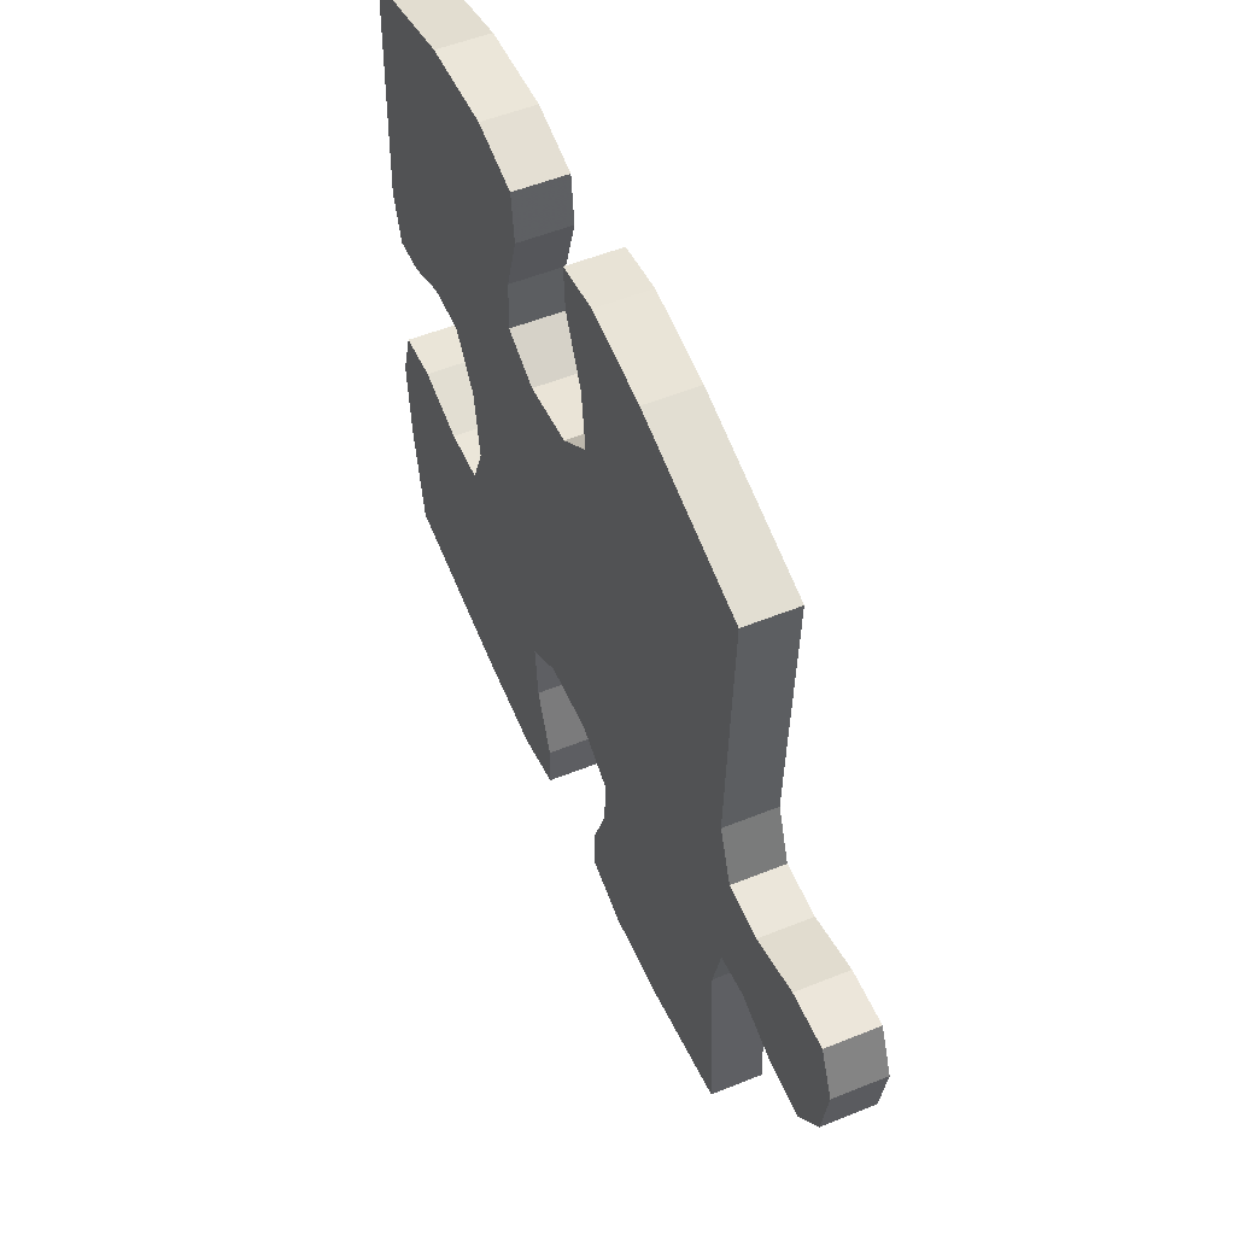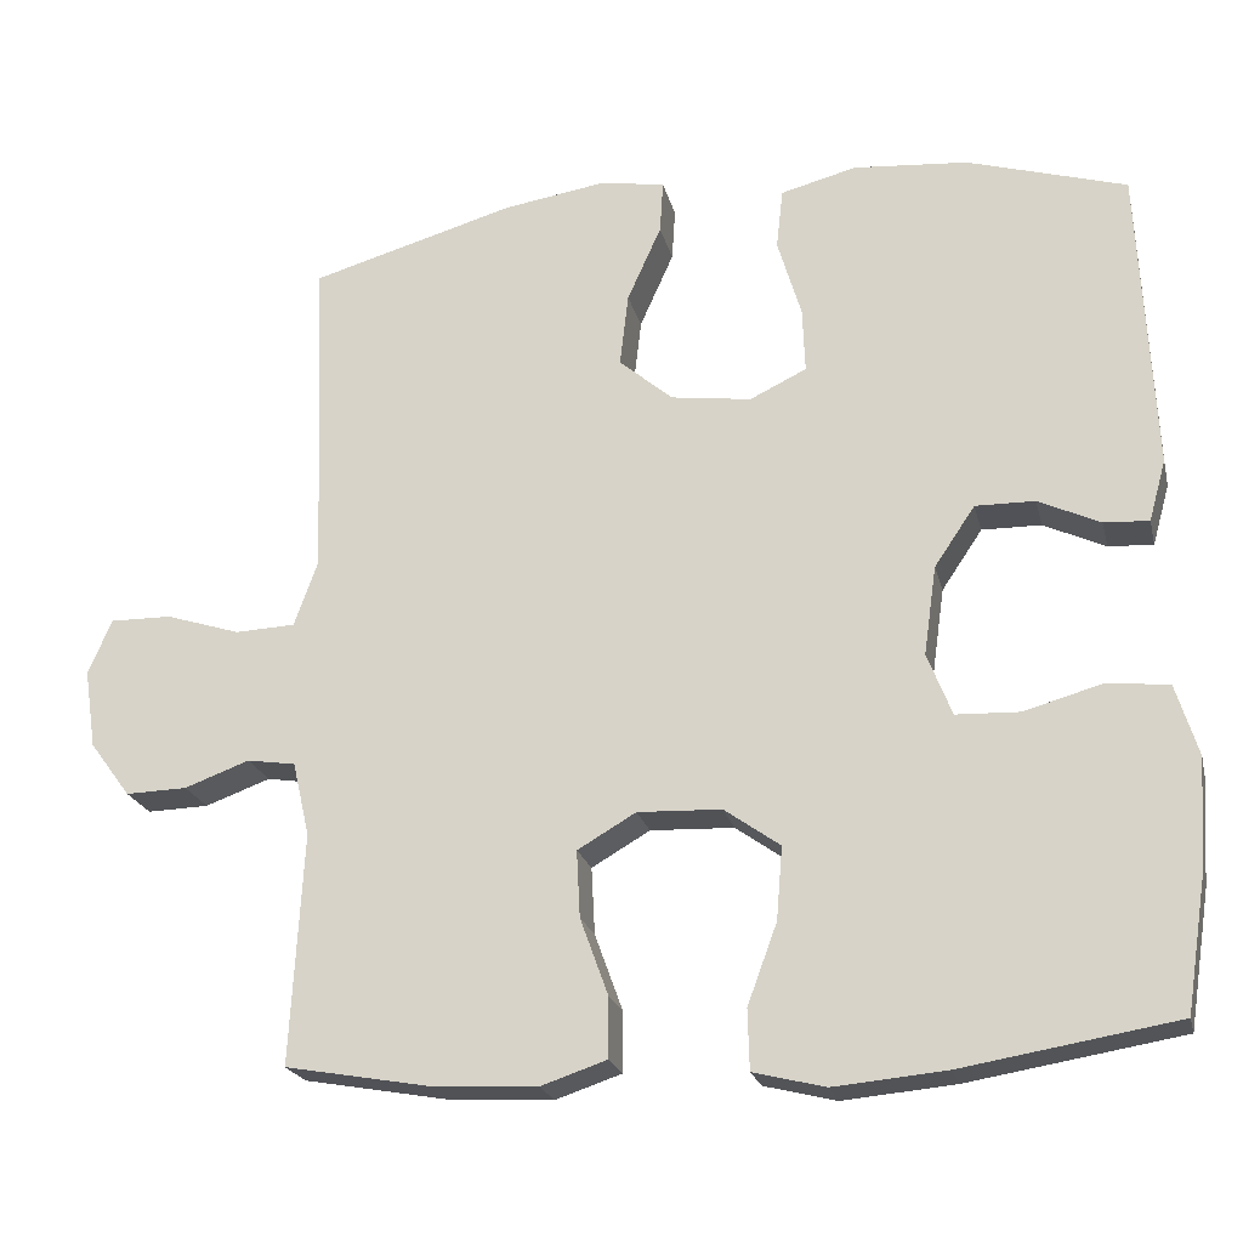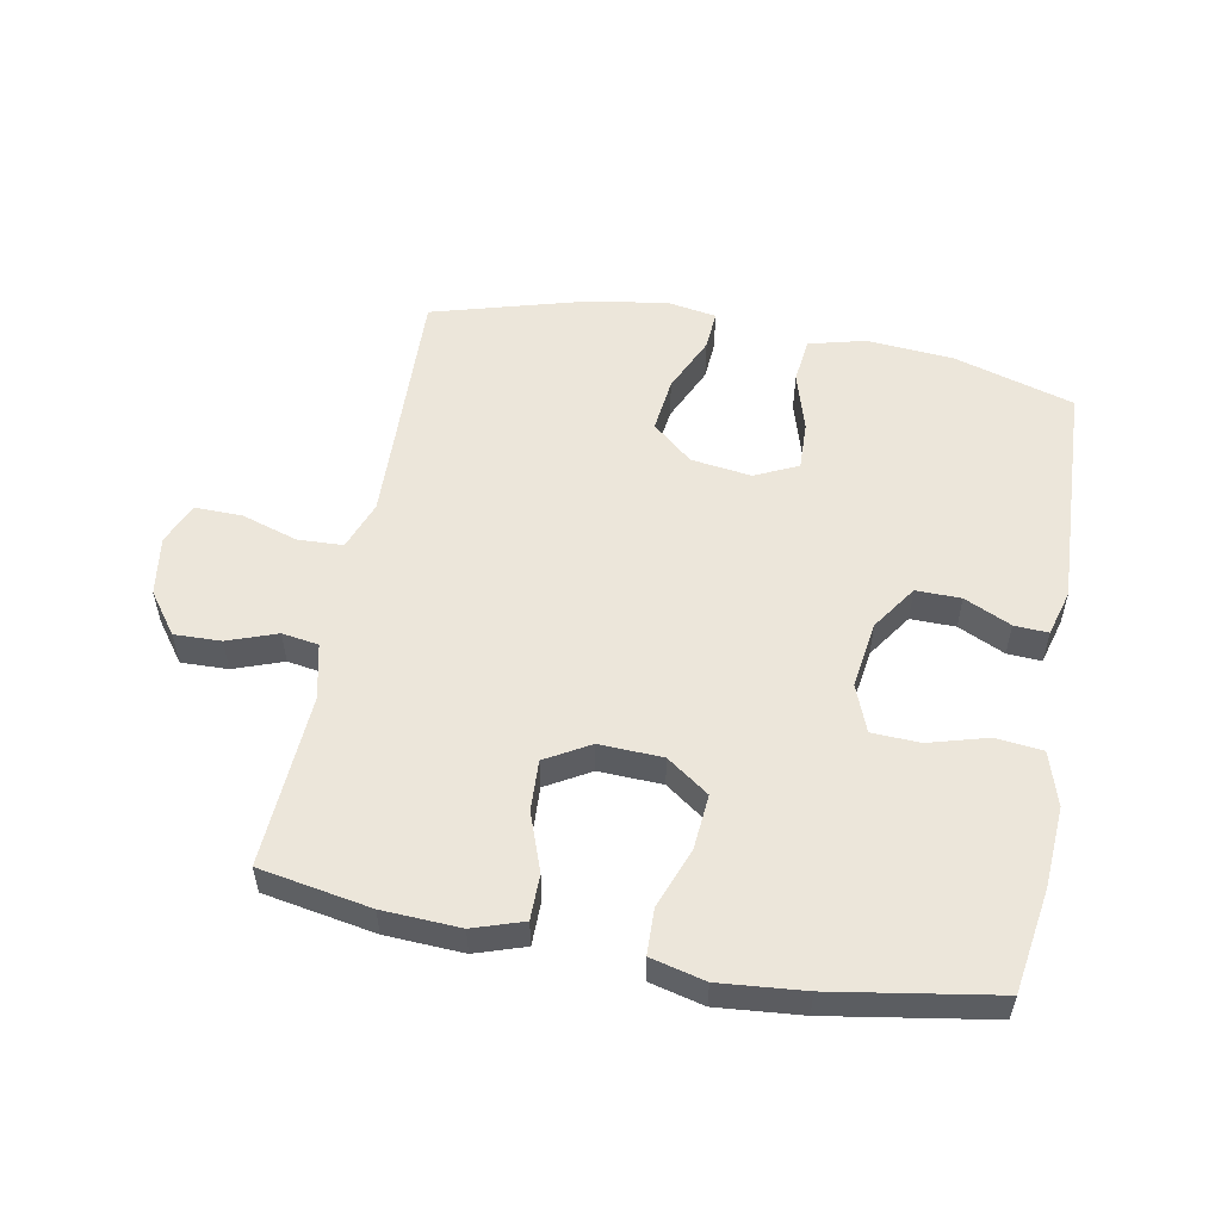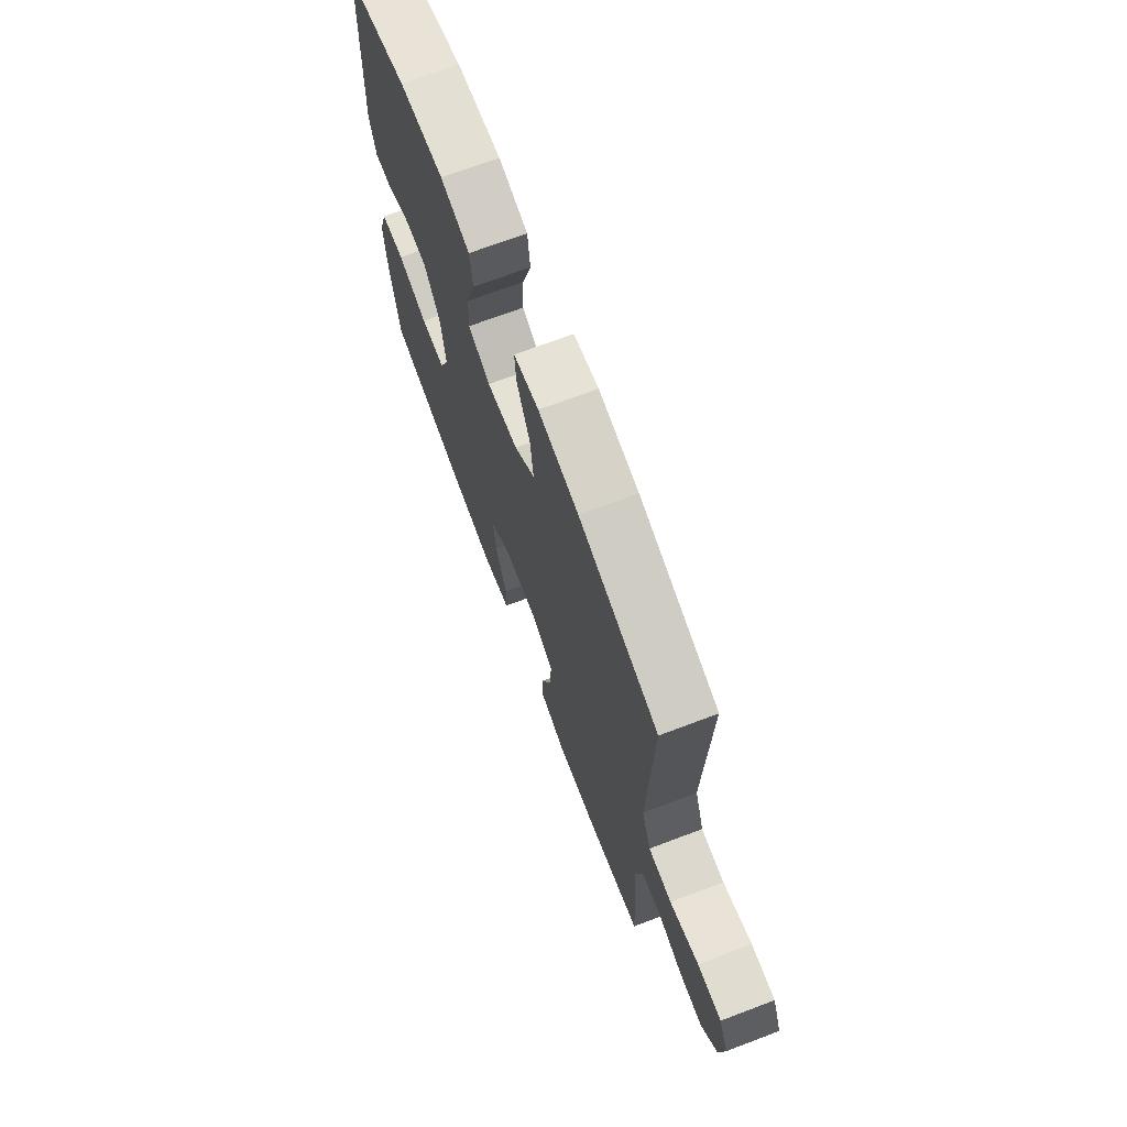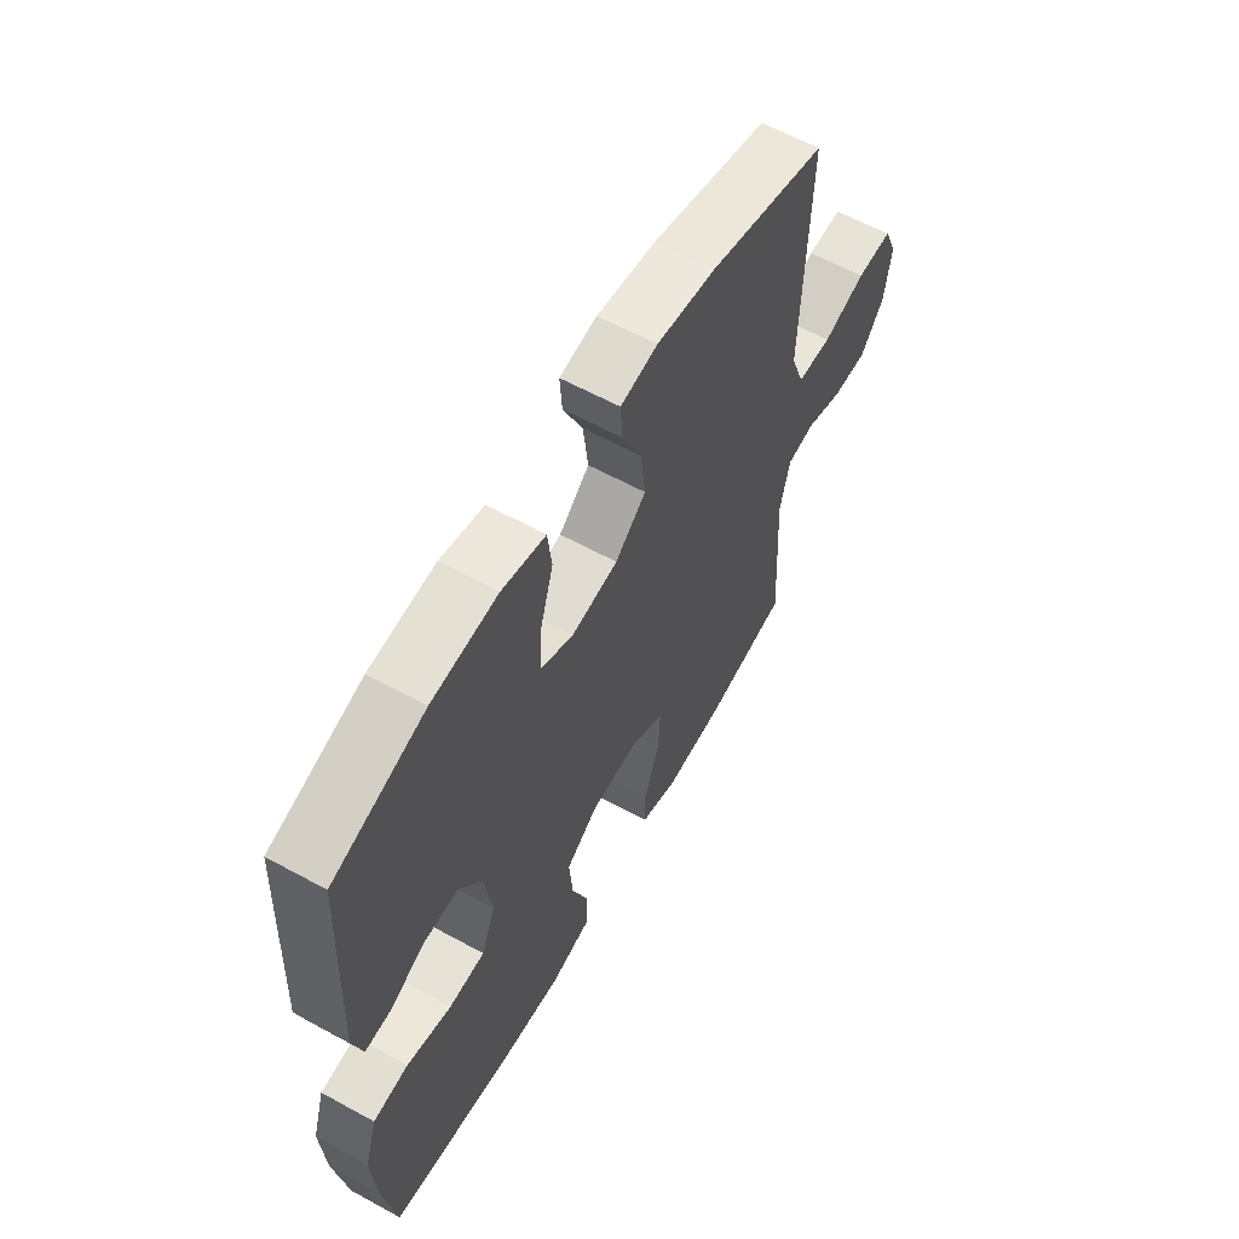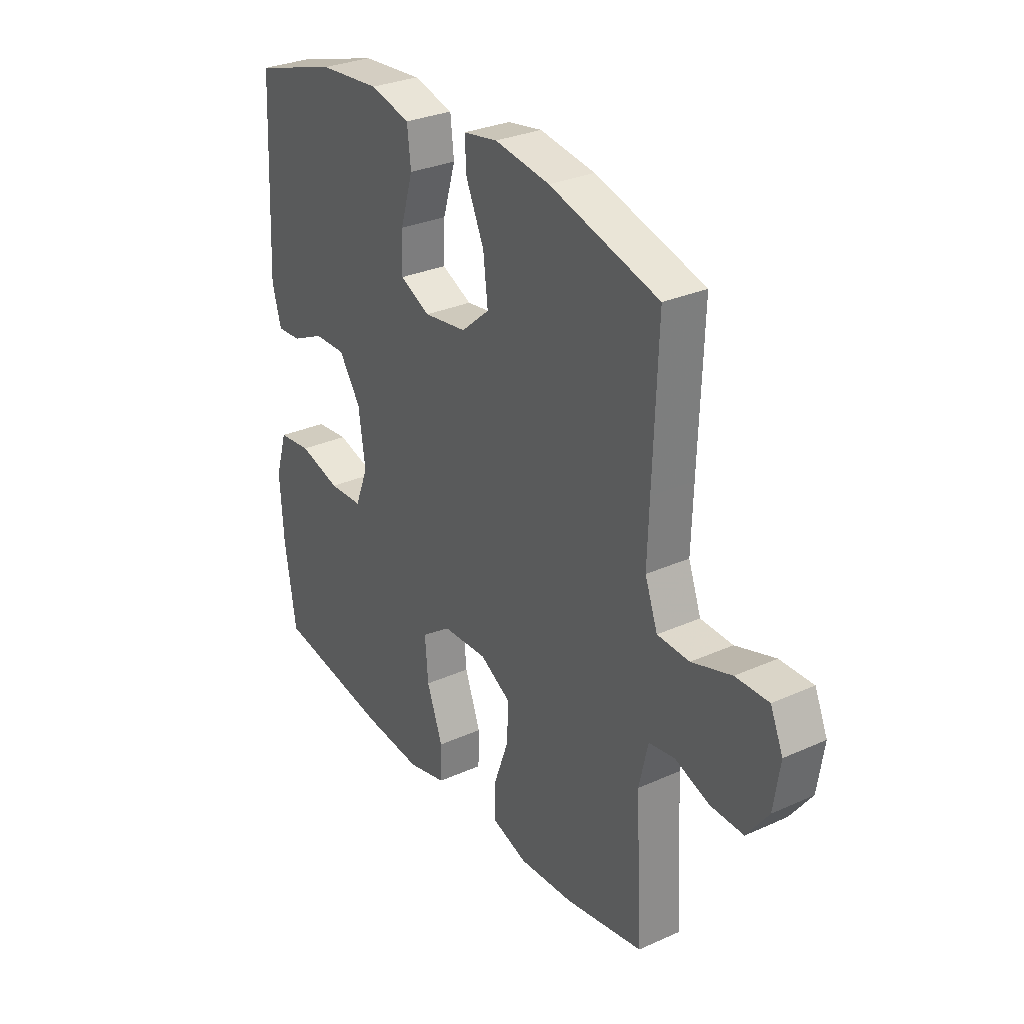
<metadata>
{"format":"obj","ext":"obj","renderer":"f3d","projection":"perspective","resolution":1024,"background":"white","views":[{"elev":54.1,"azim":66.8,"up":"+Z"},{"elev":-21.7,"azim":-166.8,"up":"+Z"},{"elev":54.4,"azim":-169.3,"up":"+Y"},{"elev":70.4,"azim":69.3,"up":"+Z"},{"elev":60.8,"azim":-60.8,"up":"+Z"},{"elev":29.9,"azim":56.7,"up":"+Z"}]}
</metadata>
<code>
v 0.5 0.07 -0.5
v 0.326 0.07 -0.531
v 0.205 0.07 -0.537
v 0.127 0.07 -0.511
v 0.127 0.07 -0.44
v 0.16 0.07 -0.349
v 0.164 0.07 -0.27
v 0.095 0.07 -0.23
v -0.004 0.07 -0.234
v -0.07 0.07 -0.281
v -0.063 0.07 -0.367
v -0.028 0.07 -0.462
v -0.03 0.07 -0.533
v -0.115 0.07 -0.554
v -0.247 0.07 -0.542
v -0.5 0.07 -0.5
v -0.525 0.07 -0.339
v -0.533 0.07 -0.212
v -0.507 0.07 -0.128
v -0.434 0.07 -0.12
v -0.342 0.07 -0.146
v -0.267 0.07 -0.143
v -0.238 0.07 -0.069
v -0.253 0.07 0.036
v -0.301 0.07 0.107
v -0.371 0.07 0.106
v -0.444 0.07 0.072
v -0.497 0.07 0.069
v -0.517 0.07 0.141
v -0.5 0.07 0.5
v -0.312 0.07 0.556
v -0.177 0.07 0.567
v -0.088 0.07 0.544
v -0.08 0.07 0.473
v -0.108 0.07 0.38
v -0.111 0.07 0.303
v -0.044 0.07 0.271
v 0.051 0.07 0.284
v 0.114 0.07 0.338
v 0.104 0.07 0.424
v 0.064 0.07 0.513
v 0.06 0.07 0.575
v 0.136 0.07 0.588
v 0.258 0.07 0.569
v 0.5 0.07 0.5
v 0.49 0.07 0.229
v 0.486 0.07 0.112
v 0.514 0.07 0.035
v 0.585 0.07 0.032
v 0.673 0.07 0.06
v 0.746 0.07 0.061
v 0.774 0.07 -0.004
v 0.76 0.07 -0.097
v 0.712 0.07 -0.162
v 0.639 0.07 -0.16
v 0.562 0.07 -0.132
v 0.505 0.07 -0.141
v 0.485 0.07 -0.228
v 0.5 0 -0.5
v 0.326 0 -0.531
v 0.205 0 -0.537
v 0.127 0 -0.511
v 0.127 0 -0.44
v 0.16 0 -0.349
v 0.164 0 -0.27
v 0.095 0 -0.23
v -0.004 0 -0.234
v -0.07 0 -0.281
v -0.063 0 -0.367
v -0.028 0 -0.462
v -0.03 0 -0.533
v -0.115 0 -0.554
v -0.247 0 -0.542
v -0.5 0 -0.5
v -0.525 0 -0.339
v -0.533 0 -0.212
v -0.507 0 -0.128
v -0.434 0 -0.12
v -0.342 0 -0.146
v -0.267 0 -0.143
v -0.238 0 -0.069
v -0.253 0 0.036
v -0.301 0 0.107
v -0.371 0 0.106
v -0.444 0 0.072
v -0.497 0 0.069
v -0.517 0 0.141
v -0.5 0 0.5
v -0.312 0 0.556
v -0.177 0 0.567
v -0.088 0 0.544
v -0.08 0 0.473
v -0.108 0 0.38
v -0.111 0 0.303
v -0.044 0 0.271
v 0.051 0 0.284
v 0.114 0 0.338
v 0.104 0 0.424
v 0.064 0 0.513
v 0.06 0 0.575
v 0.136 0 0.588
v 0.258 0 0.569
v 0.5 0 0.5
v 0.49 0 0.229
v 0.486 0 0.112
v 0.514 0 0.035
v 0.585 0 0.032
v 0.673 0 0.06
v 0.746 0 0.061
v 0.774 0 -0.004
v 0.76 0 -0.097
v 0.712 0 -0.162
v 0.639 0 -0.16
v 0.562 0 -0.132
v 0.505 0 -0.141
v 0.485 0 -0.228
f 53 54 55 56
f 53 56 57
f 52 53 57
f 49 50 51 52
f 48 49 52 57
f 47 48 57 58
f 43 44 45 46
f 43 46 47
f 40 41 42 43
f 39 40 43 47
f 38 39 47 58
f 32 33 34 35
f 32 35 36
f 31 32 36
f 30 31 36
f 29 30 36
f 26 27 28 29
f 25 26 29 36
f 24 25 36 37
f 18 19 20 21
f 18 21 22
f 17 18 22
f 16 17 22
f 15 16 22
f 14 15 22 23
f 11 12 13 14
f 10 11 14 23
f 3 4 5 6
f 3 6 7
f 2 3 7
f 1 2 7
f 58 1 7
f 38 58 7 8
f 37 38 8 9
f 23 24 37
f 9 10 23 37
f 114 113 112 111
f 115 114 111
f 115 111 110
f 110 109 108 107
f 115 110 107 106
f 116 115 106 105
f 104 103 102 101
f 105 104 101
f 101 100 99 98
f 105 101 98 97
f 116 105 97 96
f 93 92 91 90
f 94 93 90
f 94 90 89
f 94 89 88
f 94 88 87
f 87 86 85 84
f 94 87 84 83
f 95 94 83 82
f 79 78 77 76
f 80 79 76
f 80 76 75
f 80 75 74
f 80 74 73
f 81 80 73 72
f 72 71 70 69
f 81 72 69 68
f 64 63 62 61
f 65 64 61
f 65 61 60
f 65 60 59
f 65 59 116
f 66 65 116 96
f 67 66 96 95
f 95 82 81
f 95 81 68 67
f 1 59 60 2
f 2 60 61 3
f 3 61 62 4
f 4 62 63 5
f 5 63 64 6
f 6 64 65 7
f 7 65 66 8
f 8 66 67 9
f 9 67 68 10
f 10 68 69 11
f 11 69 70 12
f 12 70 71 13
f 13 71 72 14
f 14 72 73 15
f 15 73 74 16
f 16 74 75 17
f 17 75 76 18
f 18 76 77 19
f 19 77 78 20
f 20 78 79 21
f 21 79 80 22
f 22 80 81 23
f 23 81 82 24
f 24 82 83 25
f 25 83 84 26
f 26 84 85 27
f 27 85 86 28
f 28 86 87 29
f 29 87 88 30
f 30 88 89 31
f 31 89 90 32
f 32 90 91 33
f 33 91 92 34
f 34 92 93 35
f 35 93 94 36
f 36 94 95 37
f 37 95 96 38
f 38 96 97 39
f 39 97 98 40
f 40 98 99 41
f 41 99 100 42
f 42 100 101 43
f 43 101 102 44
f 44 102 103 45
f 45 103 104 46
f 46 104 105 47
f 47 105 106 48
f 48 106 107 49
f 49 107 108 50
f 50 108 109 51
f 51 109 110 52
f 52 110 111 53
f 53 111 112 54
f 54 112 113 55
f 55 113 114 56
f 56 114 115 57
f 57 115 116 58
f 58 116 59 1

</code>
